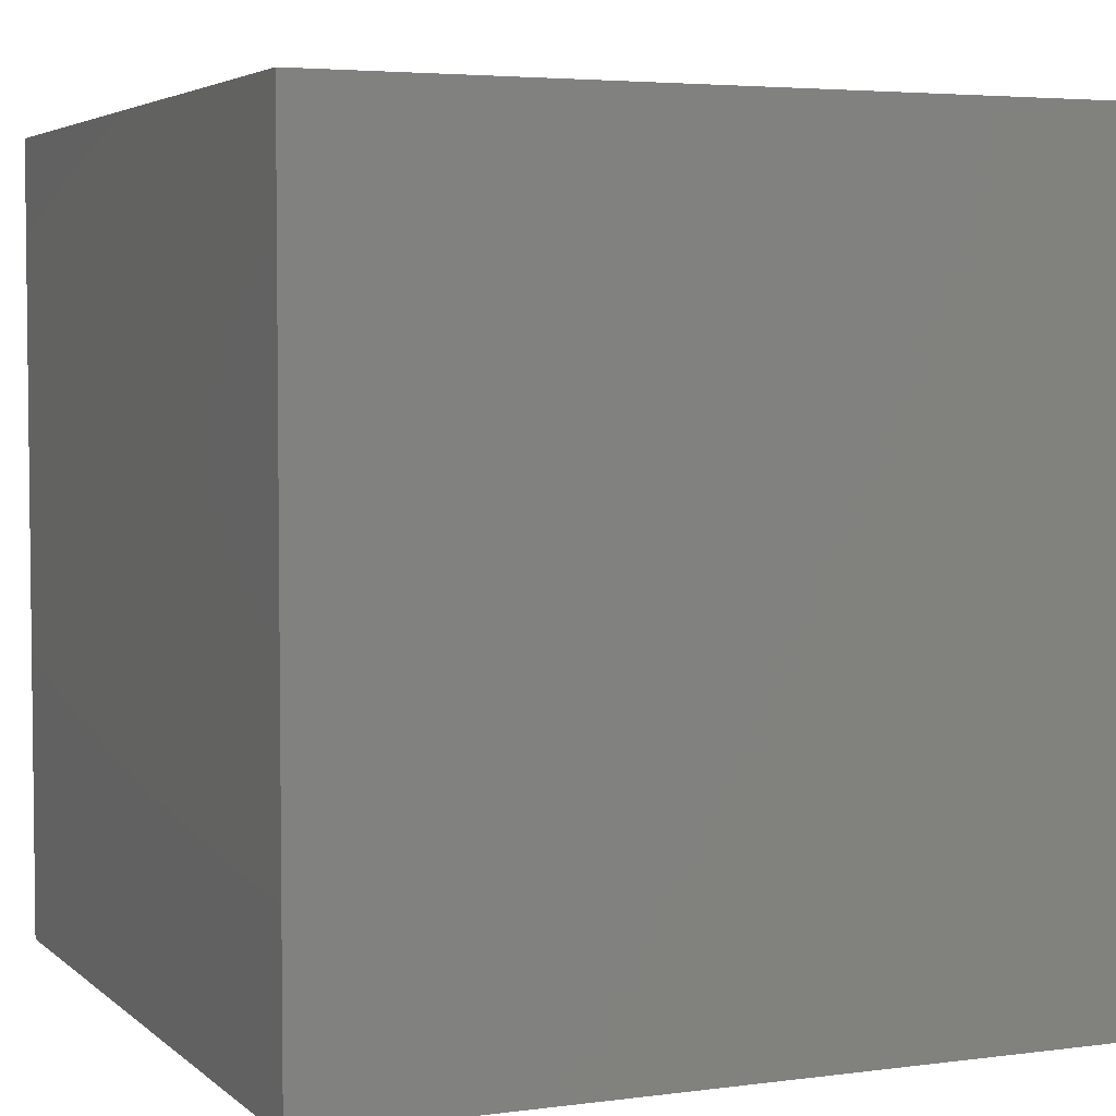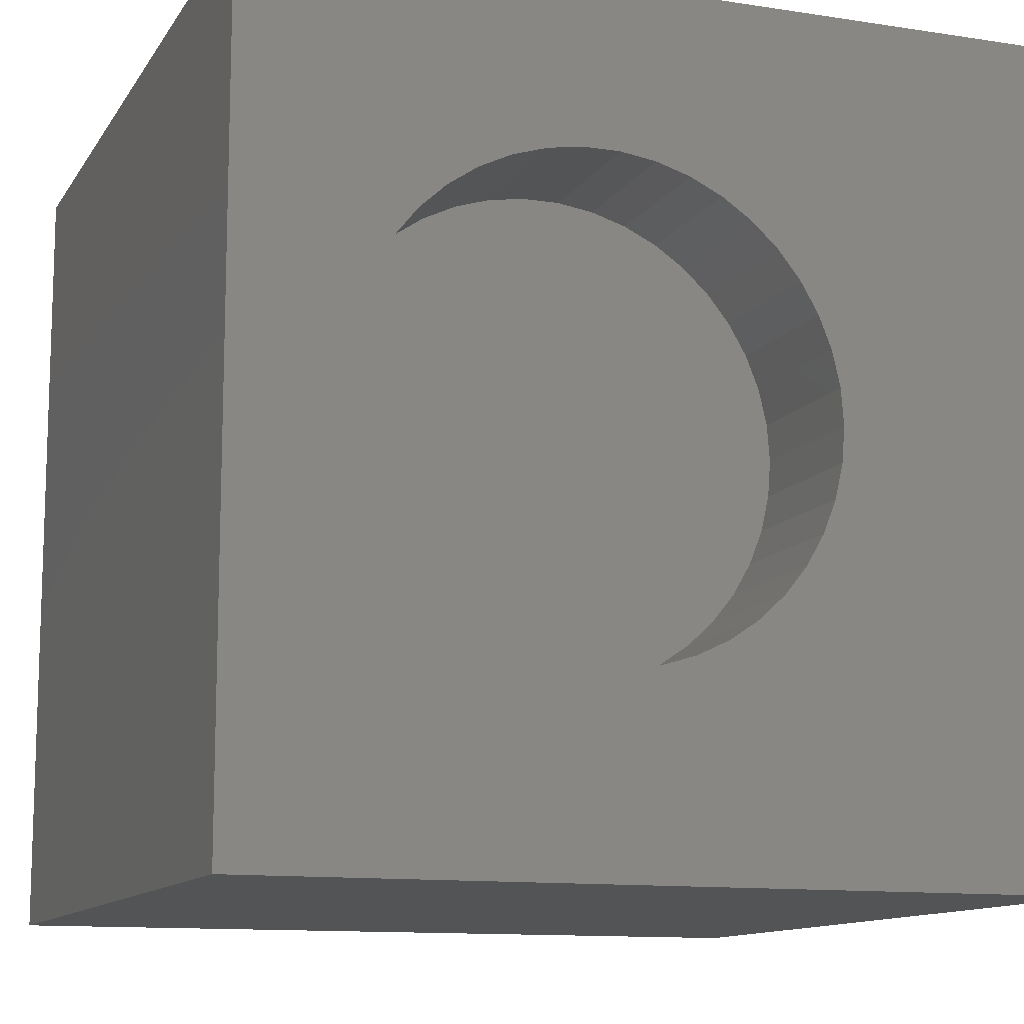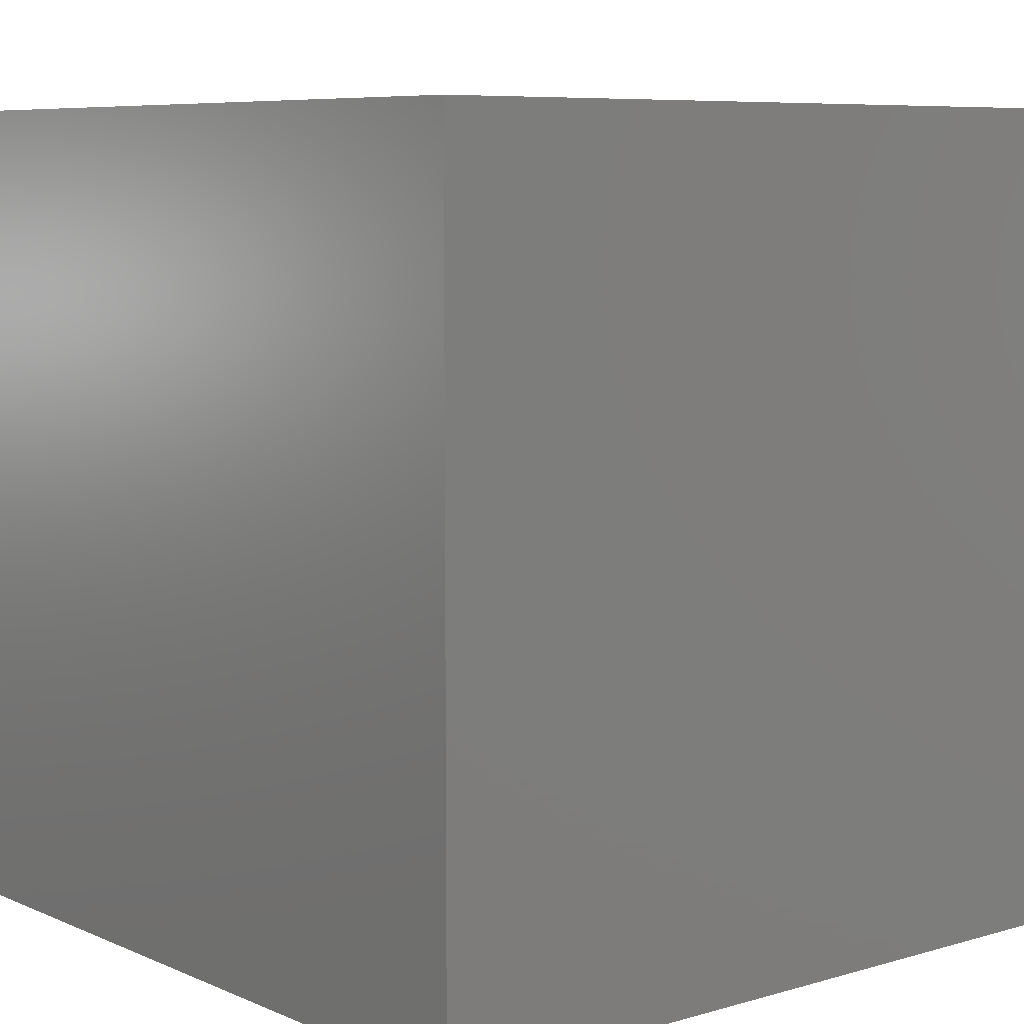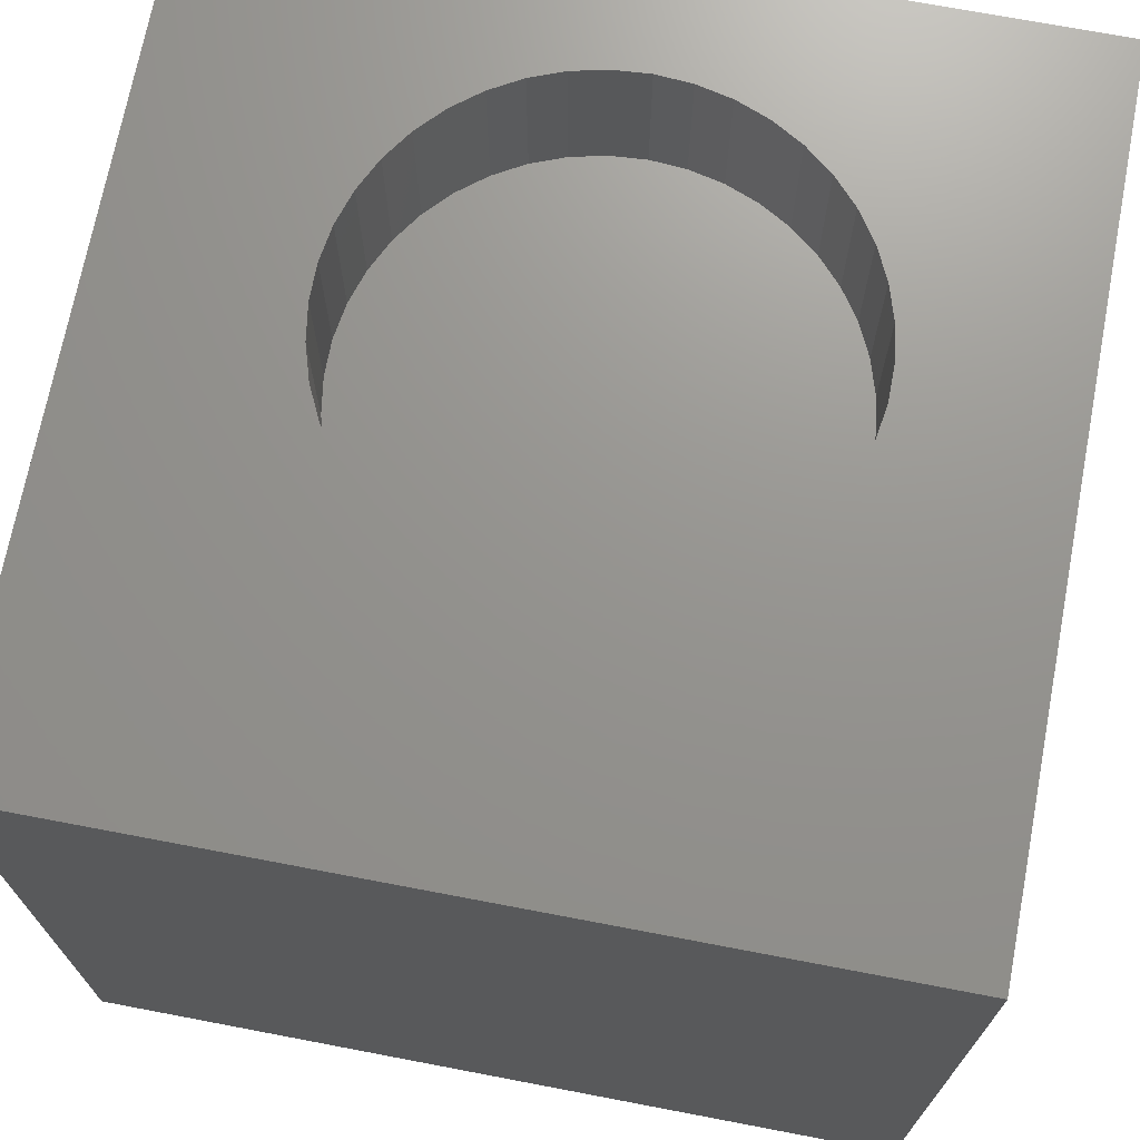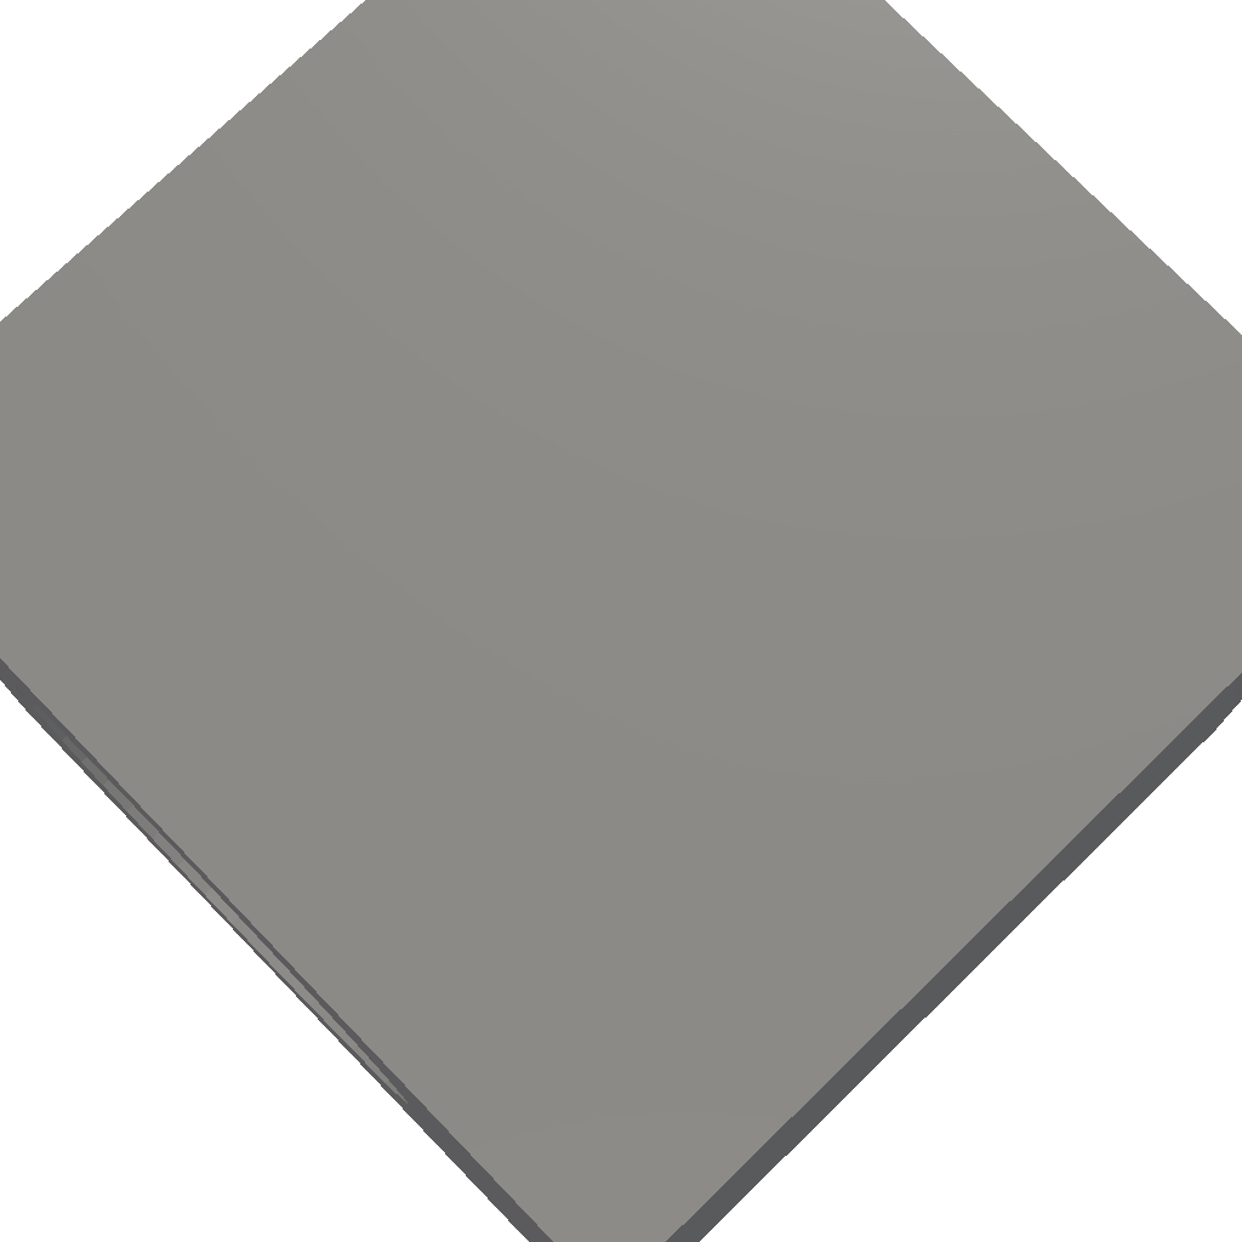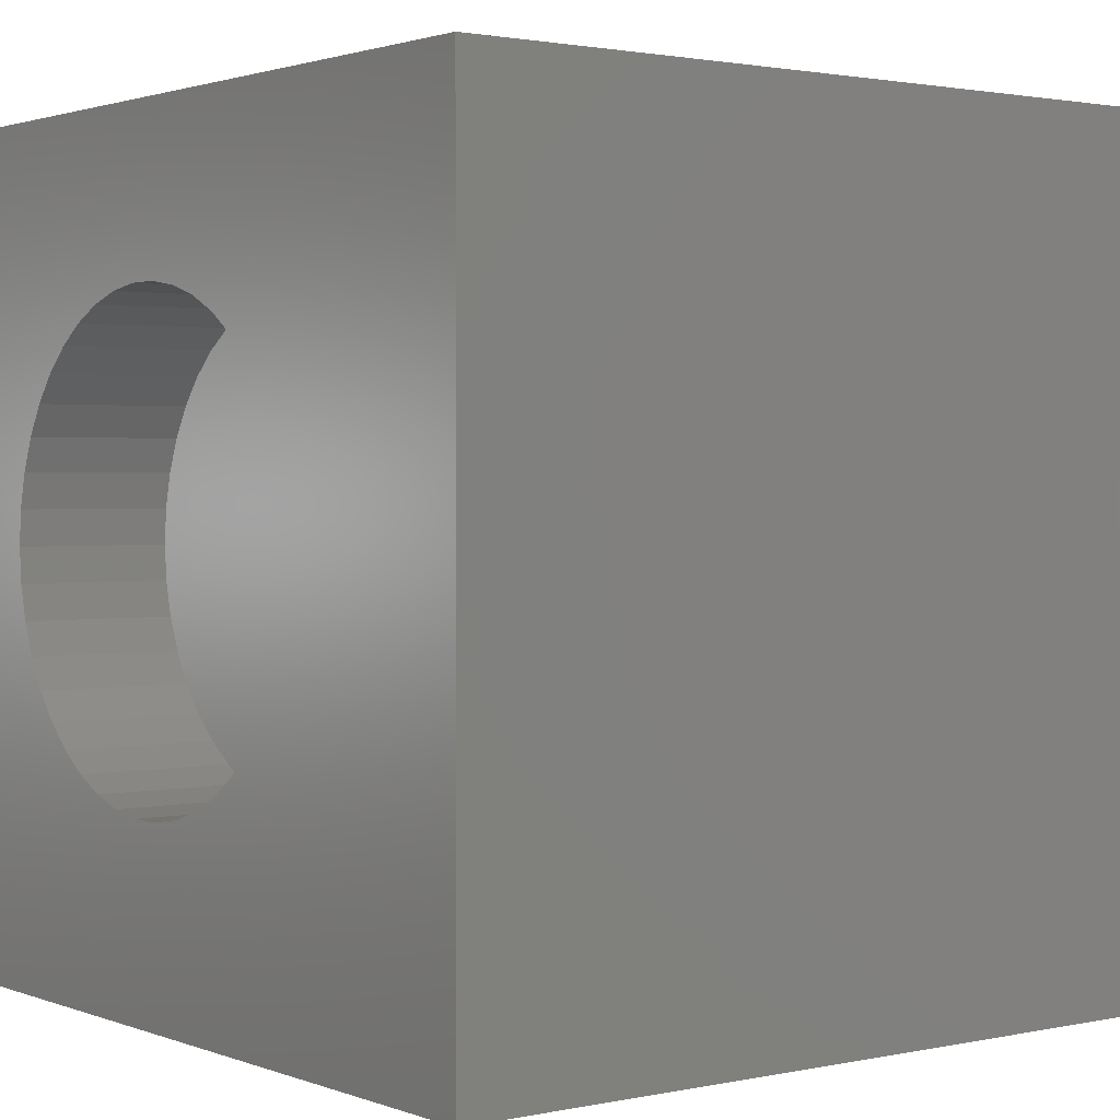
<metadata>
{"format":"stl","ext":"stl","renderer":"f3d","projection":"perspective","resolution":1024,"background":"white","views":[{"elev":4.2,"azim":-113.5,"up":"+Z"},{"elev":-11.9,"azim":-20.3,"up":"+Y"},{"elev":7.3,"azim":-39.6,"up":"+Z"},{"elev":71.0,"azim":100.8,"up":"+Z"},{"elev":76.2,"azim":45.9,"up":"+Y"},{"elev":1.7,"azim":52.7,"up":"+Y"}]}
</metadata>
<code>
# stl→obj: 92 verts, 180 faces
v 0 10 10
v 0 10 0
v 0 0 10
v 0 0 0
v 5.658 2.649 10
v 5.268 2.462 10
v 10 0 10
v 3.567 2.334 10
v 3.154 2.462 10
v 4.855 2.334 10
v 4.427 2.27 10
v 3.995 2.27 10
v 6.976 4.302 10
v 6.818 3.9 10
v 6.602 3.525 10
v 4.855 7.976 10
v 5.268 7.848 10
v 10 10 10
v 6.976 6.008 10
v 7.072 5.586 10
v 7.104 5.155 10
v 7.072 4.724 10
v 6.332 3.187 10
v 6.015 2.893 10
v 2.764 2.649 10
v 2.407 2.893 10
v 2.09 3.187 10
v 1.446 6.008 10
v 1.604 6.41 10
v 1.821 6.785 10
v 2.09 7.123 10
v 2.407 7.417 10
v 2.764 7.661 10
v 3.154 7.848 10
v 3.567 7.976 10
v 3.995 8.04 10
v 4.427 8.04 10
v 1.821 3.525 10
v 1.604 3.9 10
v 1.446 4.302 10
v 5.658 7.661 10
v 6.015 7.417 10
v 6.332 7.123 10
v 6.602 6.785 10
v 6.818 6.41 10
v 1.35 4.724 10
v 1.318 5.155 10
v 1.35 5.586 10
v 10 10 0
v 10 0 0
v 7.072 4.724 8.1
v 7.104 5.155 8.1
v 7.072 5.586 8.1
v 6.976 6.008 8.1
v 6.818 6.41 8.1
v 6.602 6.785 8.1
v 6.332 7.123 8.1
v 6.015 7.417 8.1
v 5.658 7.661 8.1
v 5.268 7.848 8.1
v 4.855 7.976 8.1
v 4.427 8.04 8.1
v 3.995 8.04 8.1
v 3.567 7.976 8.1
v 3.154 7.848 8.1
v 2.764 7.661 8.1
v 2.407 7.417 8.1
v 2.09 7.123 8.1
v 1.821 6.785 8.1
v 1.604 6.41 8.1
v 1.446 6.008 8.1
v 1.35 5.586 8.1
v 1.318 5.155 8.1
v 1.35 4.724 8.1
v 1.446 4.302 8.1
v 1.604 3.9 8.1
v 1.821 3.525 8.1
v 2.09 3.187 8.1
v 2.407 2.893 8.1
v 2.764 2.649 8.1
v 3.154 2.462 8.1
v 3.567 2.334 8.1
v 3.995 2.27 8.1
v 4.427 2.27 8.1
v 4.855 2.334 8.1
v 5.268 2.462 8.1
v 5.658 2.649 8.1
v 6.015 2.893 8.1
v 6.332 3.187 8.1
v 6.602 3.525 8.1
v 6.818 3.9 8.1
v 6.976 4.302 8.1
f 1 2 3
f 3 2 4
f 5 6 7
f 8 9 3
f 6 10 7
f 7 10 11
f 7 11 3
f 3 11 12
f 3 12 8
f 13 14 7
f 7 14 15
f 16 17 18
f 19 20 18
f 18 20 21
f 18 21 7
f 7 21 22
f 7 22 13
f 15 23 7
f 7 23 24
f 7 24 5
f 9 25 3
f 3 25 26
f 3 26 27
f 28 29 1
f 1 29 30
f 1 30 31
f 31 32 1
f 1 32 33
f 1 33 34
f 34 35 1
f 1 35 36
f 1 36 18
f 18 36 37
f 18 37 16
f 27 38 3
f 3 38 39
f 3 39 40
f 17 41 18
f 18 41 42
f 18 42 43
f 43 44 18
f 18 44 45
f 18 45 19
f 40 46 3
f 3 46 47
f 3 47 1
f 1 47 48
f 1 48 28
f 49 18 50
f 50 18 7
f 2 49 4
f 4 49 50
f 18 49 1
f 1 49 2
f 50 7 4
f 4 7 3
f 51 21 52
f 52 21 20
f 52 20 53
f 53 20 19
f 53 19 54
f 54 19 45
f 54 45 55
f 55 45 44
f 55 44 56
f 56 44 43
f 56 43 57
f 57 43 42
f 57 42 58
f 58 42 41
f 58 41 59
f 59 41 17
f 59 17 60
f 60 17 16
f 60 16 61
f 61 16 37
f 61 37 62
f 62 37 36
f 62 36 63
f 63 36 35
f 63 35 64
f 64 35 34
f 64 34 65
f 65 34 33
f 65 33 66
f 66 33 32
f 66 32 67
f 67 32 31
f 67 31 68
f 68 31 30
f 68 30 69
f 69 30 29
f 69 29 70
f 70 29 28
f 70 28 71
f 71 28 48
f 71 48 72
f 72 48 47
f 72 47 73
f 73 47 46
f 73 46 74
f 74 46 40
f 74 40 75
f 75 40 39
f 75 39 76
f 76 39 38
f 76 38 77
f 77 38 27
f 77 27 78
f 78 27 26
f 78 26 79
f 79 26 25
f 79 25 80
f 80 25 9
f 80 9 81
f 81 9 8
f 81 8 82
f 82 8 12
f 82 12 83
f 83 12 11
f 83 11 84
f 84 11 10
f 84 10 85
f 85 10 6
f 85 6 86
f 86 6 5
f 86 5 87
f 87 5 24
f 87 24 88
f 88 24 23
f 88 23 89
f 89 23 15
f 89 15 90
f 90 15 14
f 90 14 91
f 91 14 13
f 91 13 92
f 92 13 22
f 92 22 51
f 51 22 21
f 82 62 63
f 69 70 82
f 62 82 61
f 61 82 83
f 61 83 84
f 90 91 61
f 61 91 92
f 61 92 51
f 51 52 61
f 61 52 53
f 61 53 54
f 63 64 82
f 82 64 65
f 82 65 66
f 84 85 61
f 61 85 86
f 61 86 87
f 55 56 54
f 54 56 57
f 54 57 58
f 58 59 54
f 54 59 60
f 54 60 61
f 66 67 82
f 82 67 68
f 82 68 69
f 79 80 72
f 87 88 61
f 61 88 89
f 61 89 90
f 70 71 82
f 82 71 72
f 82 72 81
f 81 72 80
f 79 72 78
f 78 72 73
f 78 73 74
f 74 75 78
f 78 75 76
f 78 76 77

</code>
